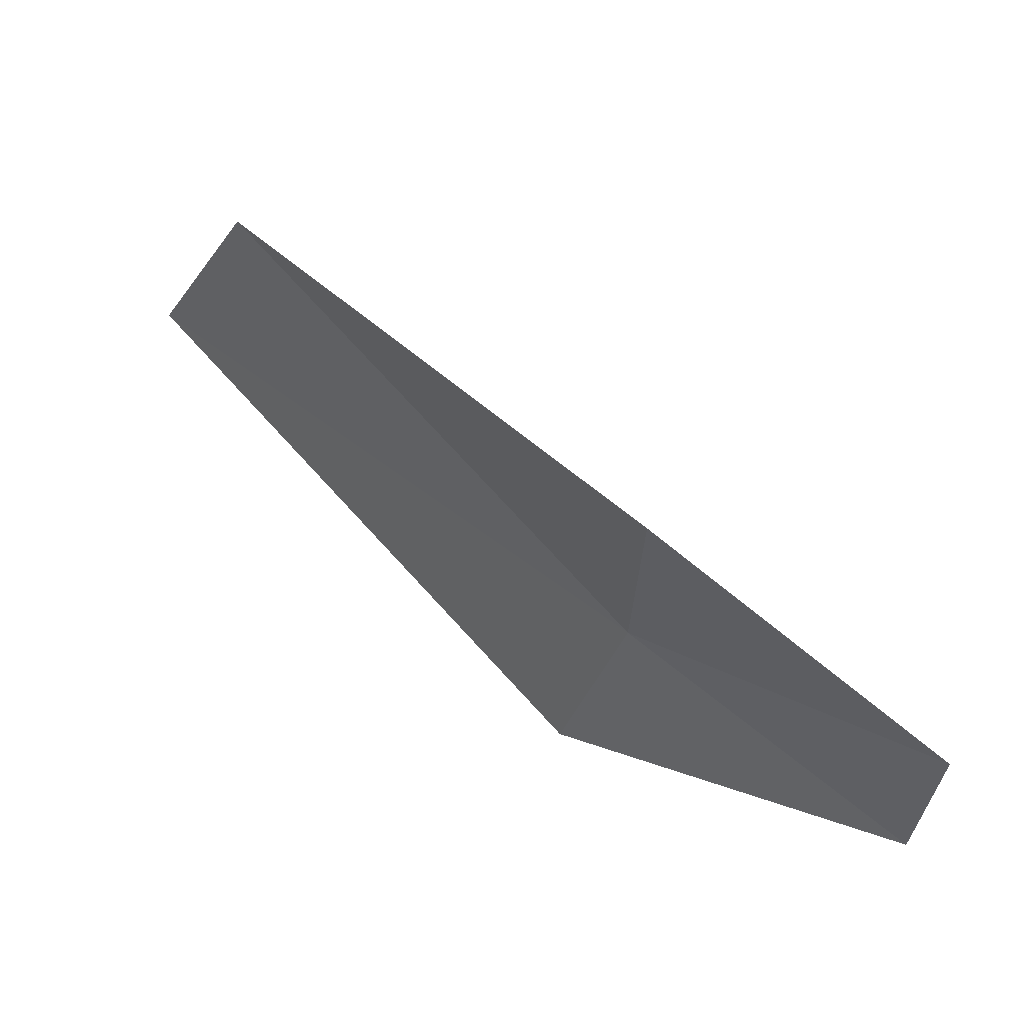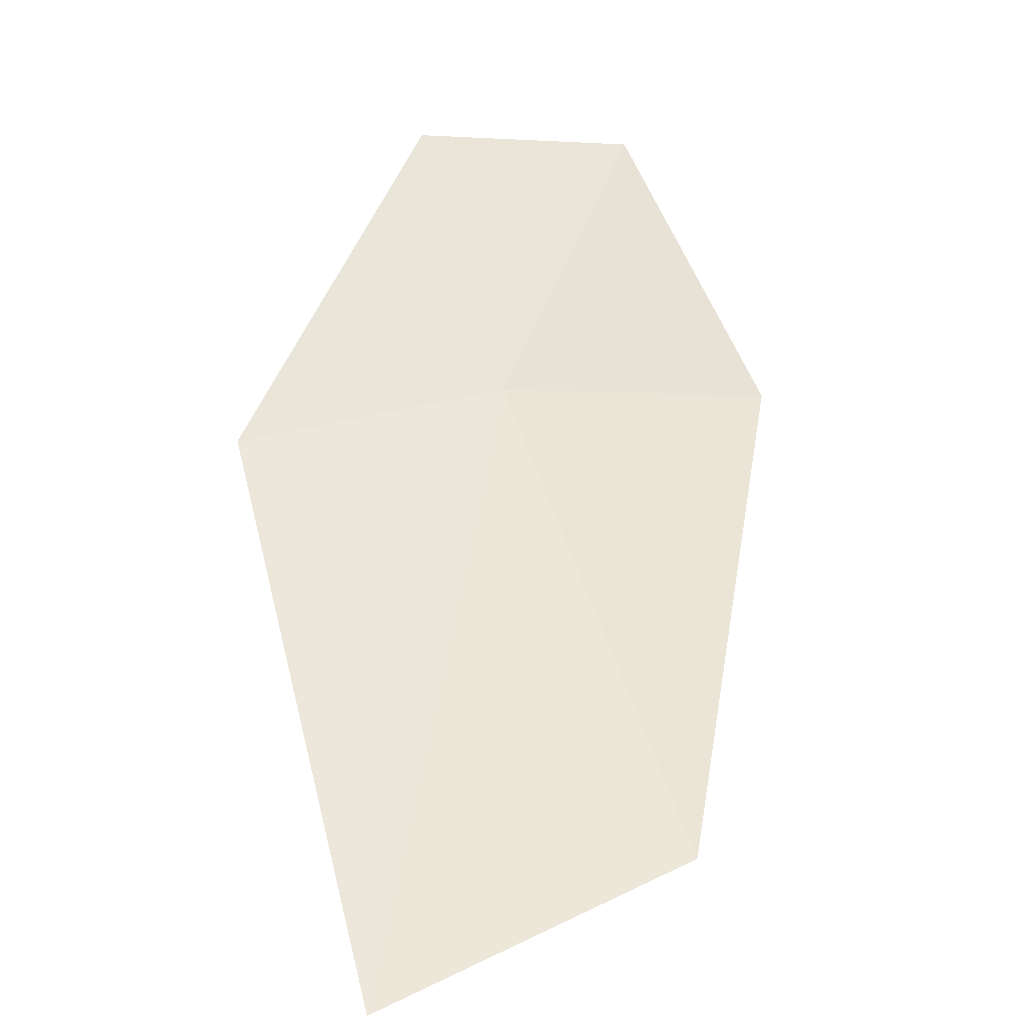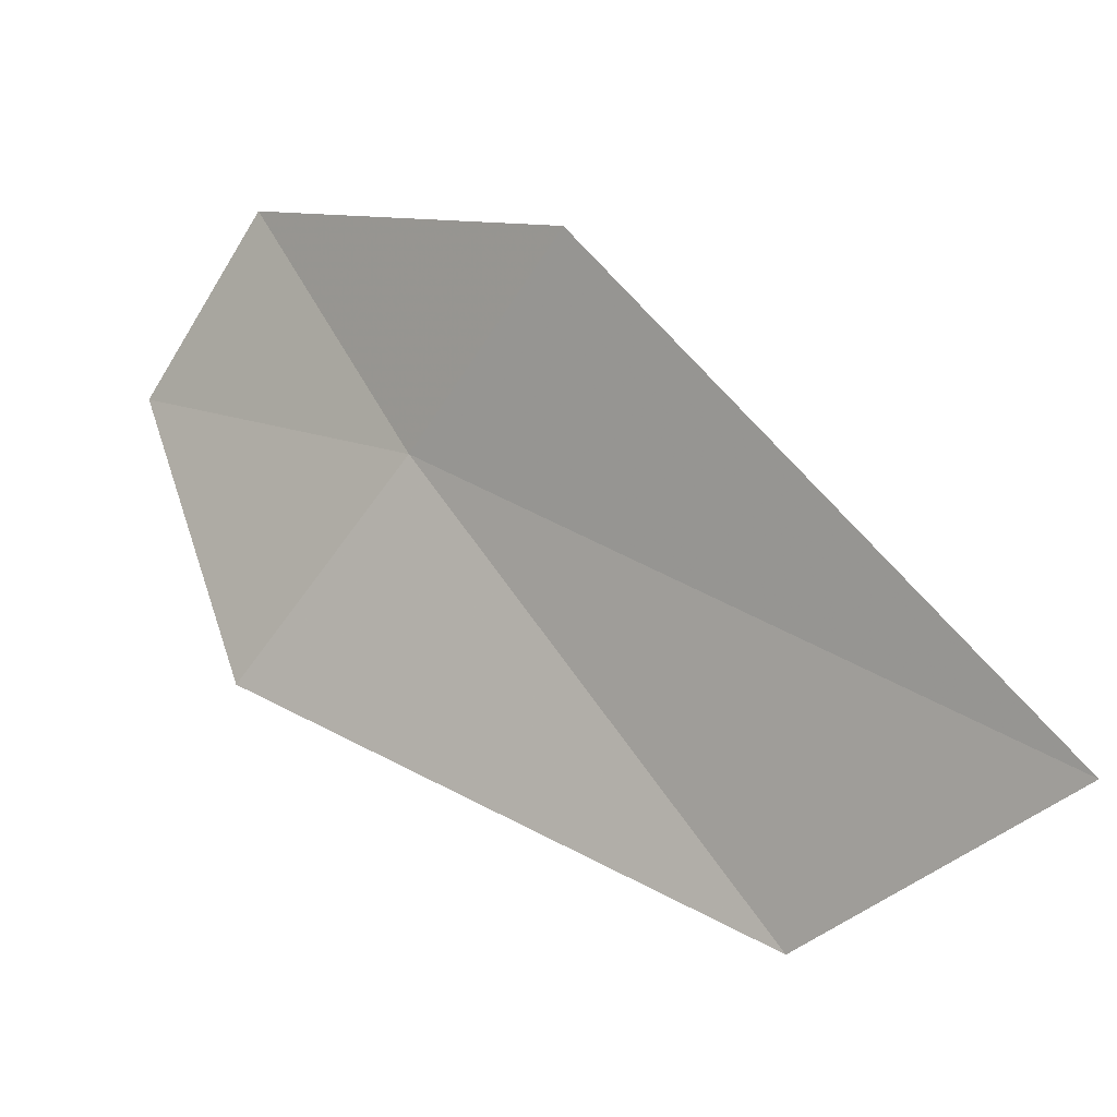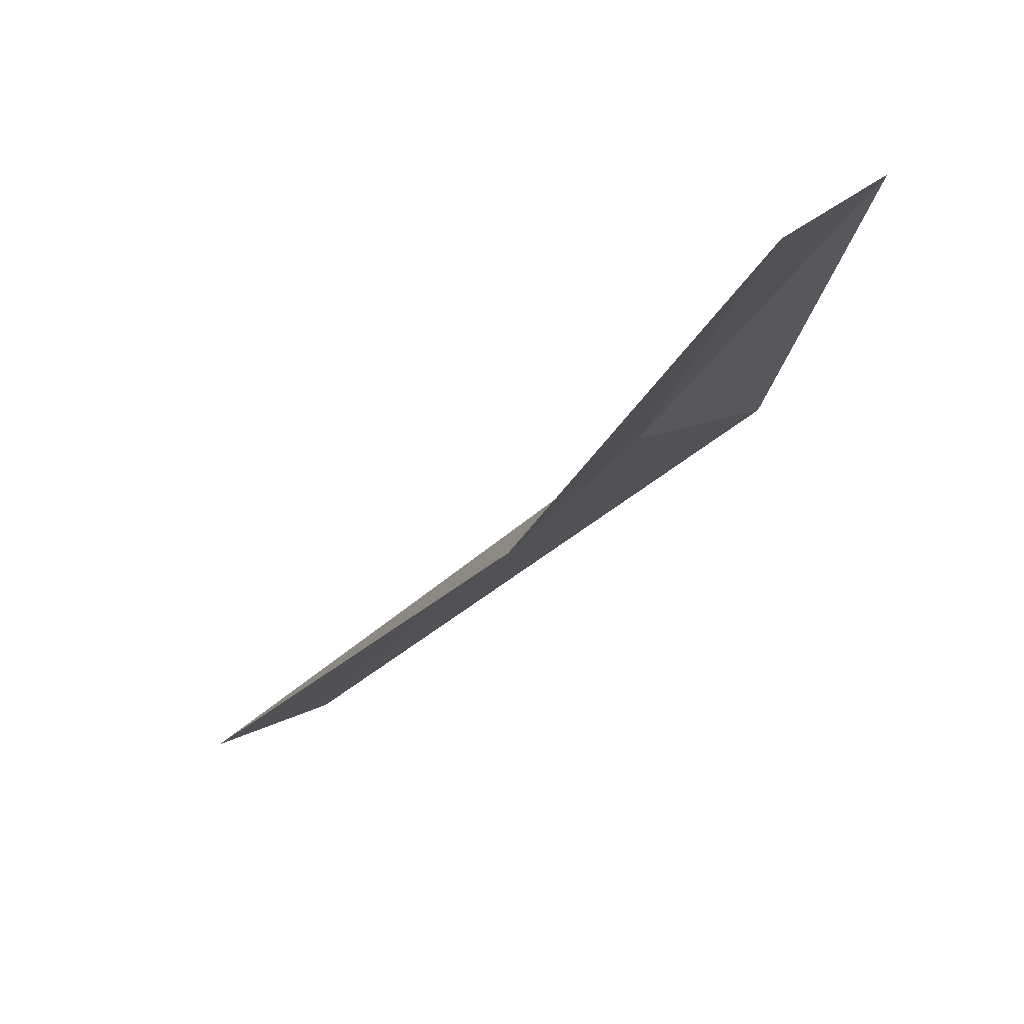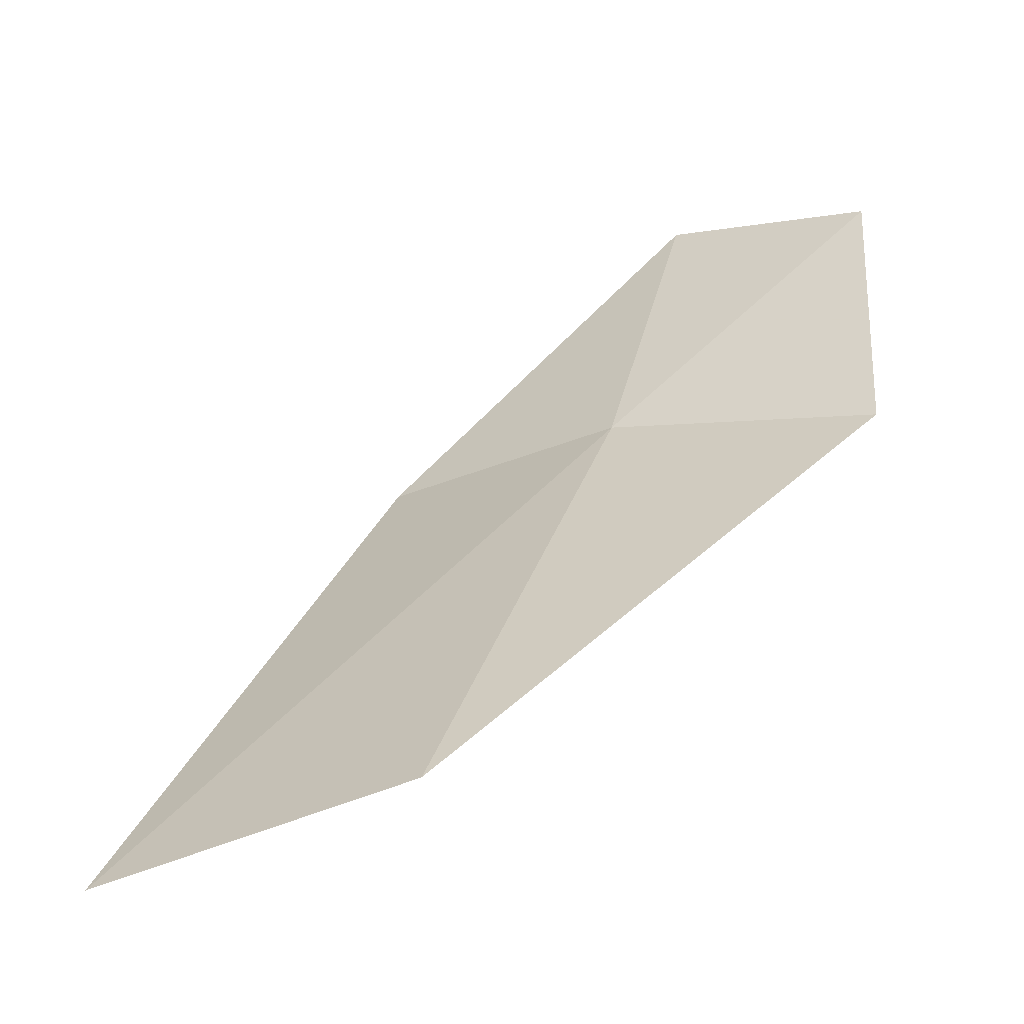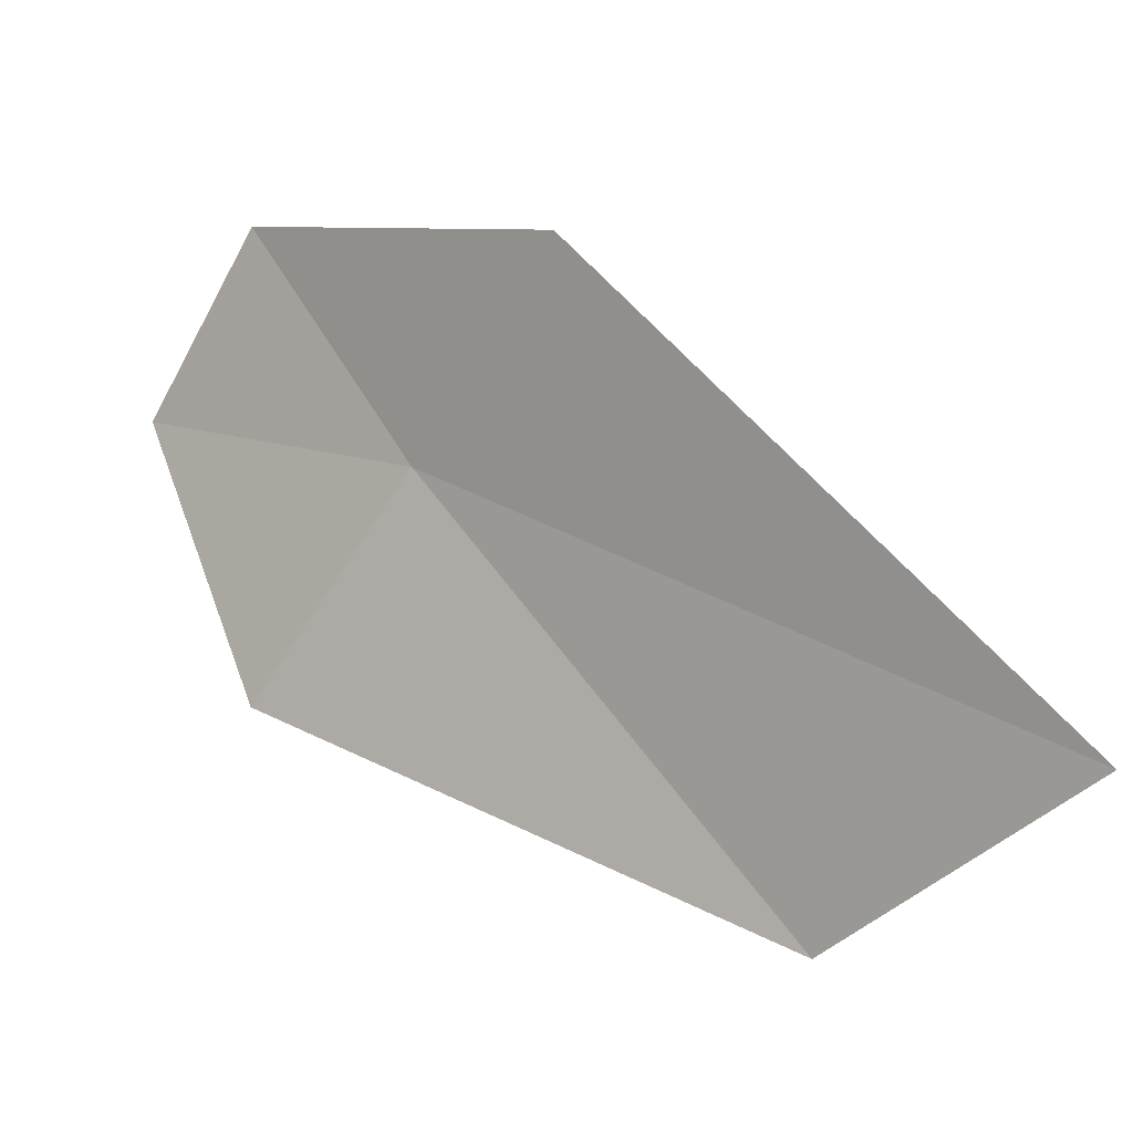
<metadata>
{"format":"obj","ext":"obj","renderer":"f3d","projection":"perspective","resolution":1024,"background":"white","views":[{"elev":17.5,"azim":-94.6,"up":"+Y"},{"elev":8.5,"azim":123.9,"up":"+Z"},{"elev":-64.6,"azim":15.0,"up":"+Z"},{"elev":19.6,"azim":-104.3,"up":"+Z"},{"elev":-9.1,"azim":170.7,"up":"+Z"},{"elev":-64.0,"azim":18.0,"up":"+Z"}]}
</metadata>
<code>
v 18.4 -2.049 8.052
v 19.3 -2.914 7.842
v 20.76 -1.081 5.911
v 19.5 -0.3619 6.335
v 17.38 -1.226 7.985
v 17.88 -2.89 9.238
v 17.13 -2.17 9.192
f 1 3 2
f 1 4 3
f 1 5 4
f 1 2 6
f 1 6 7
f 1 7 5

</code>
